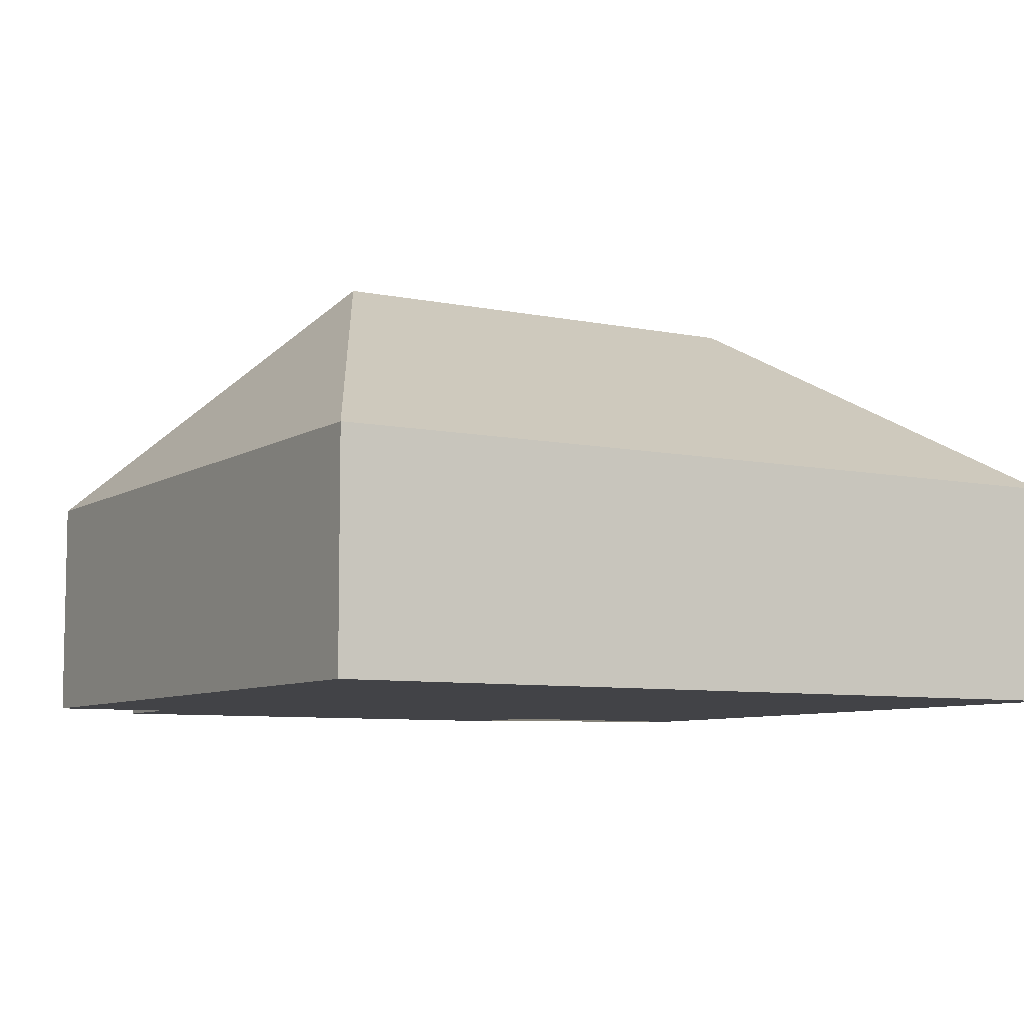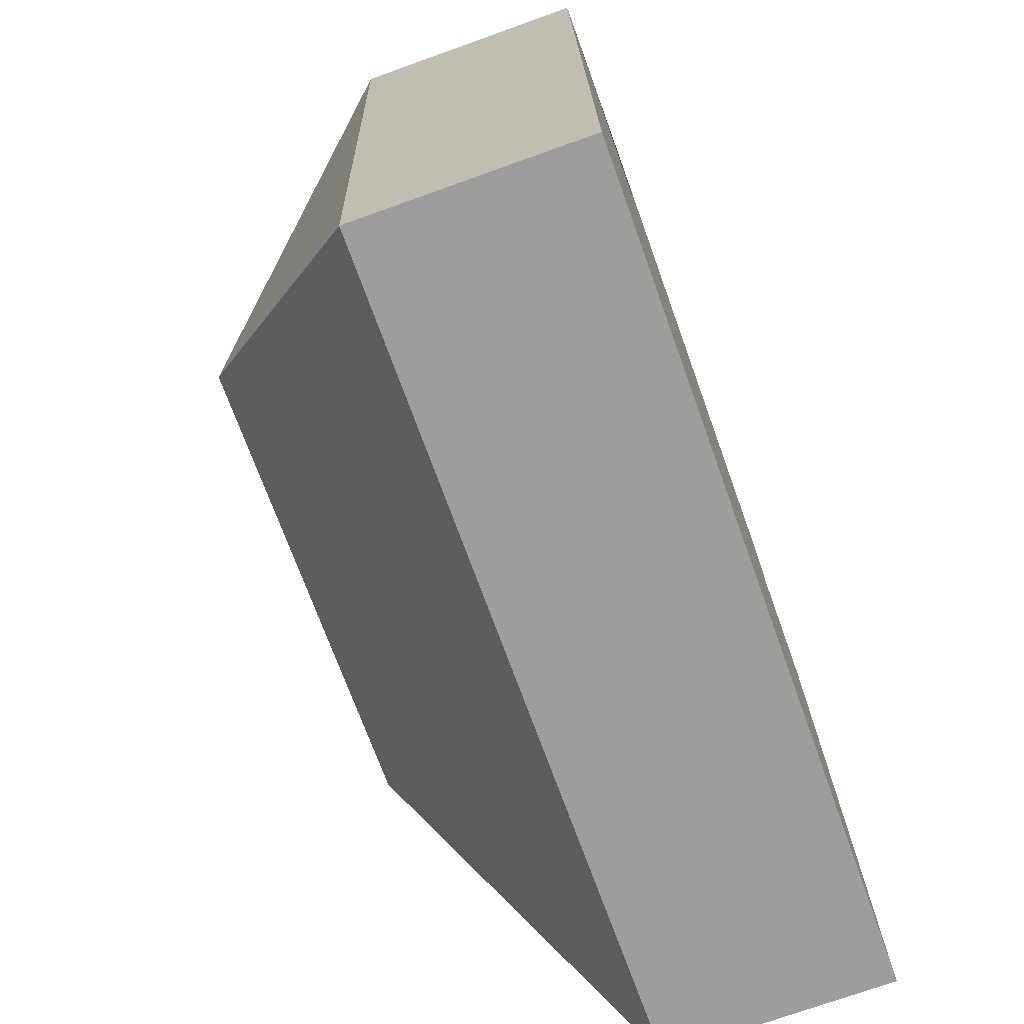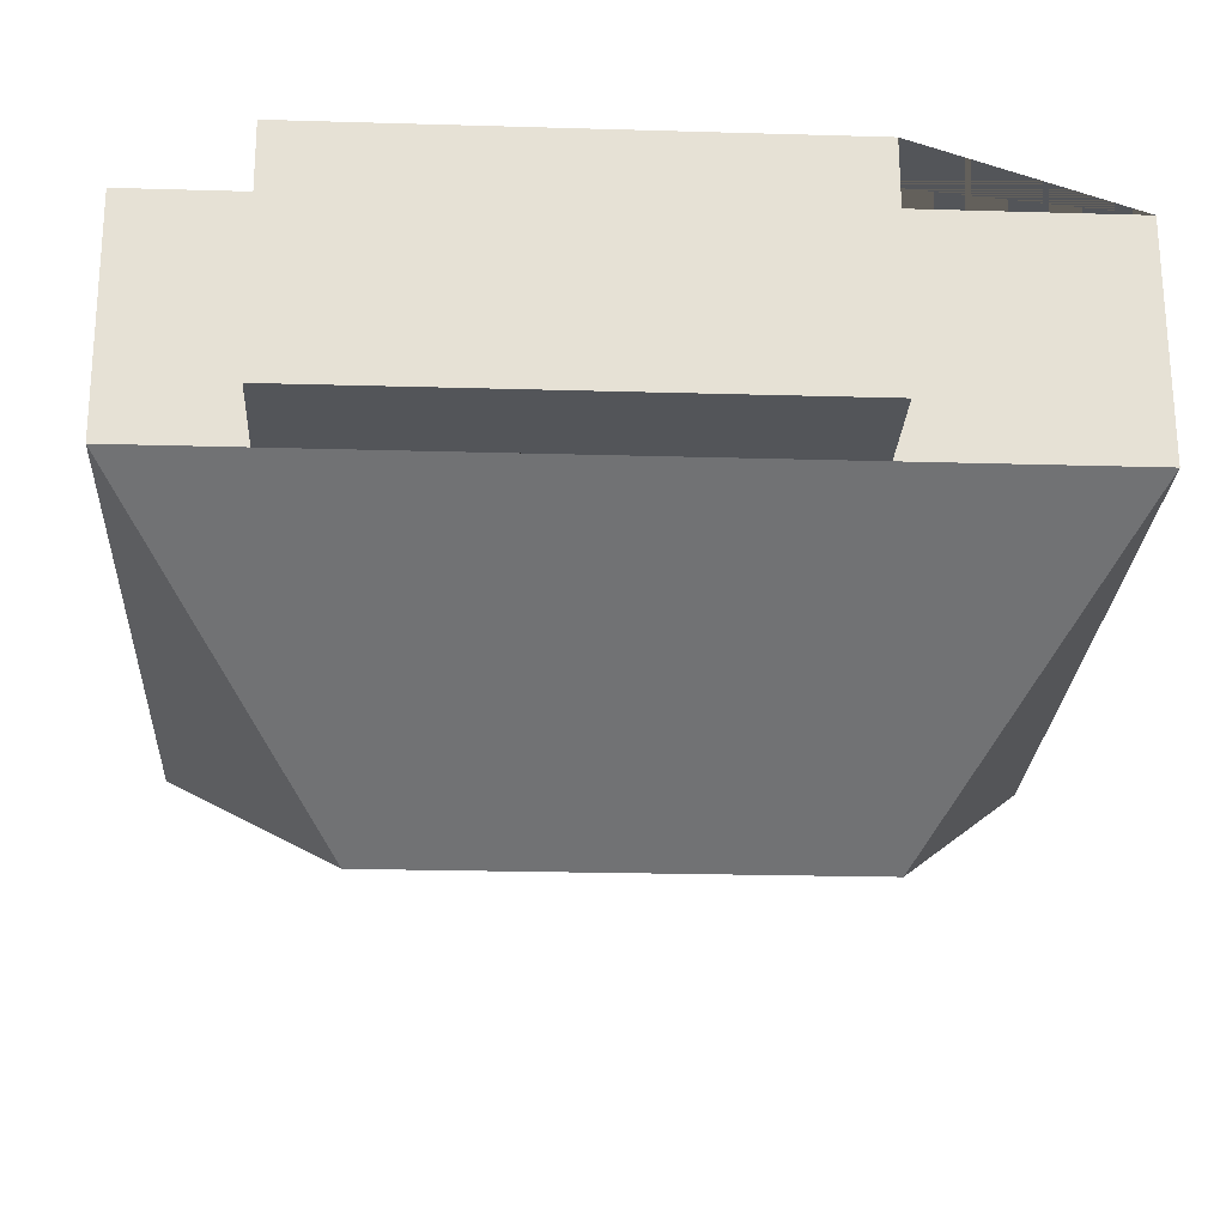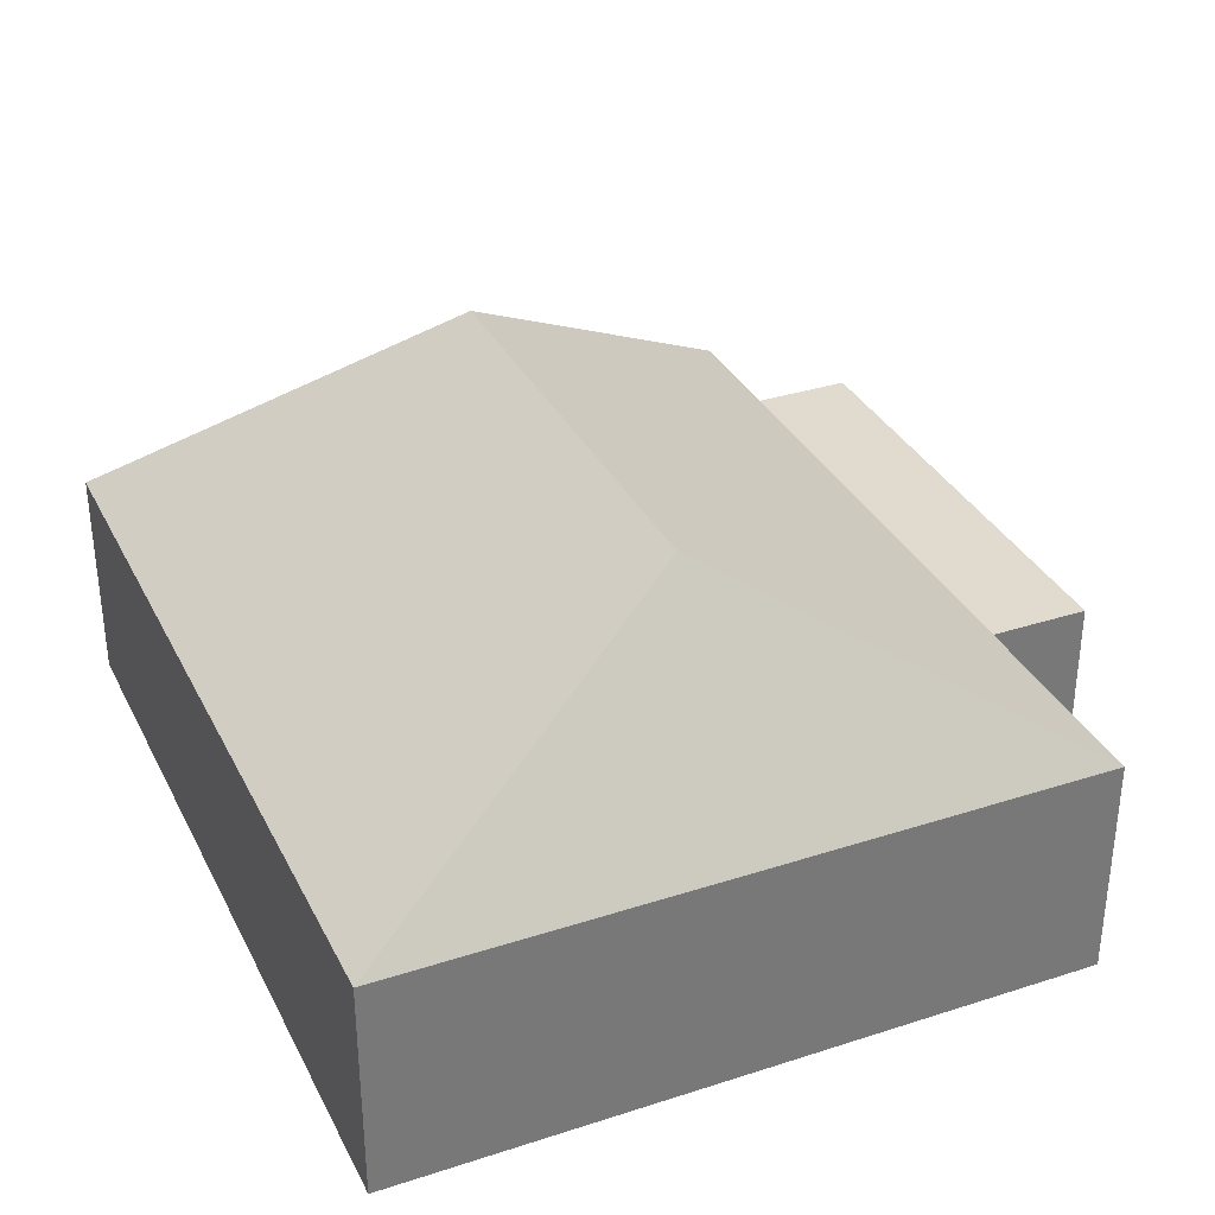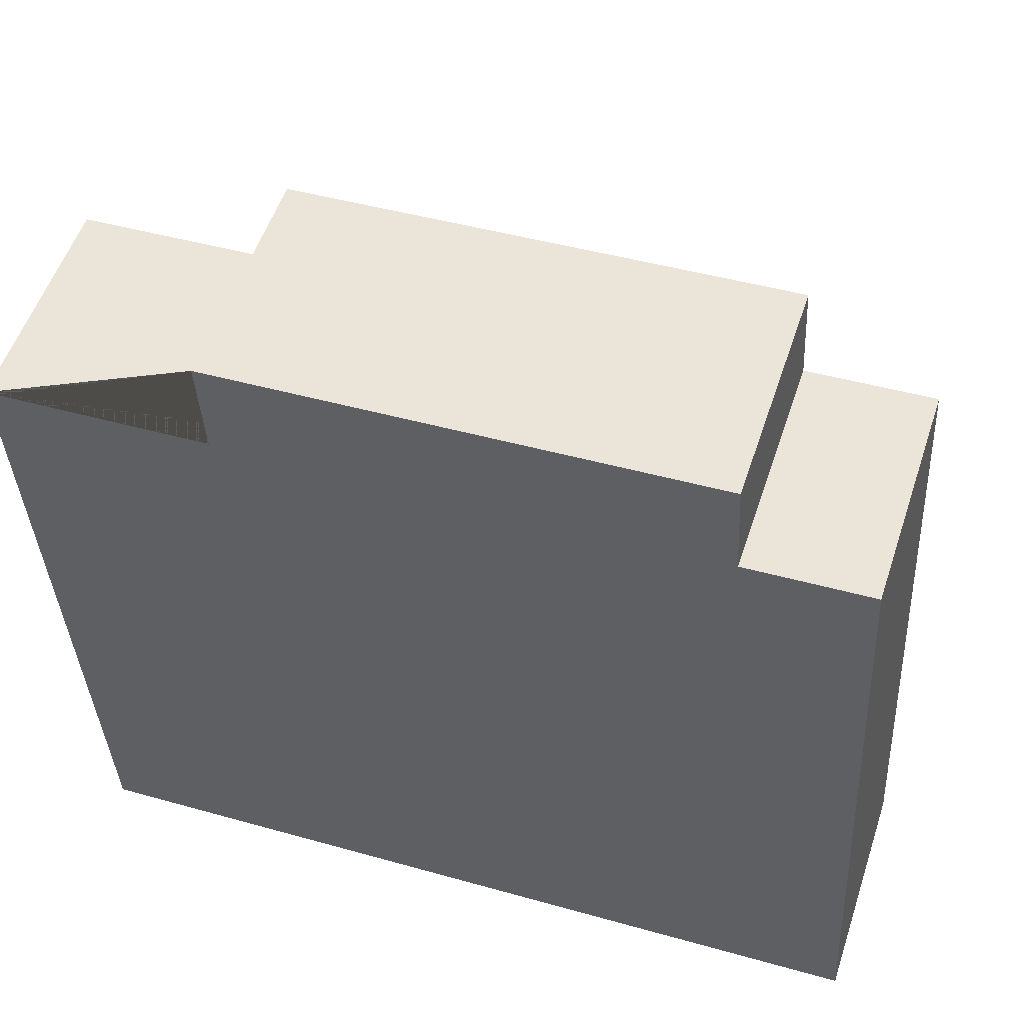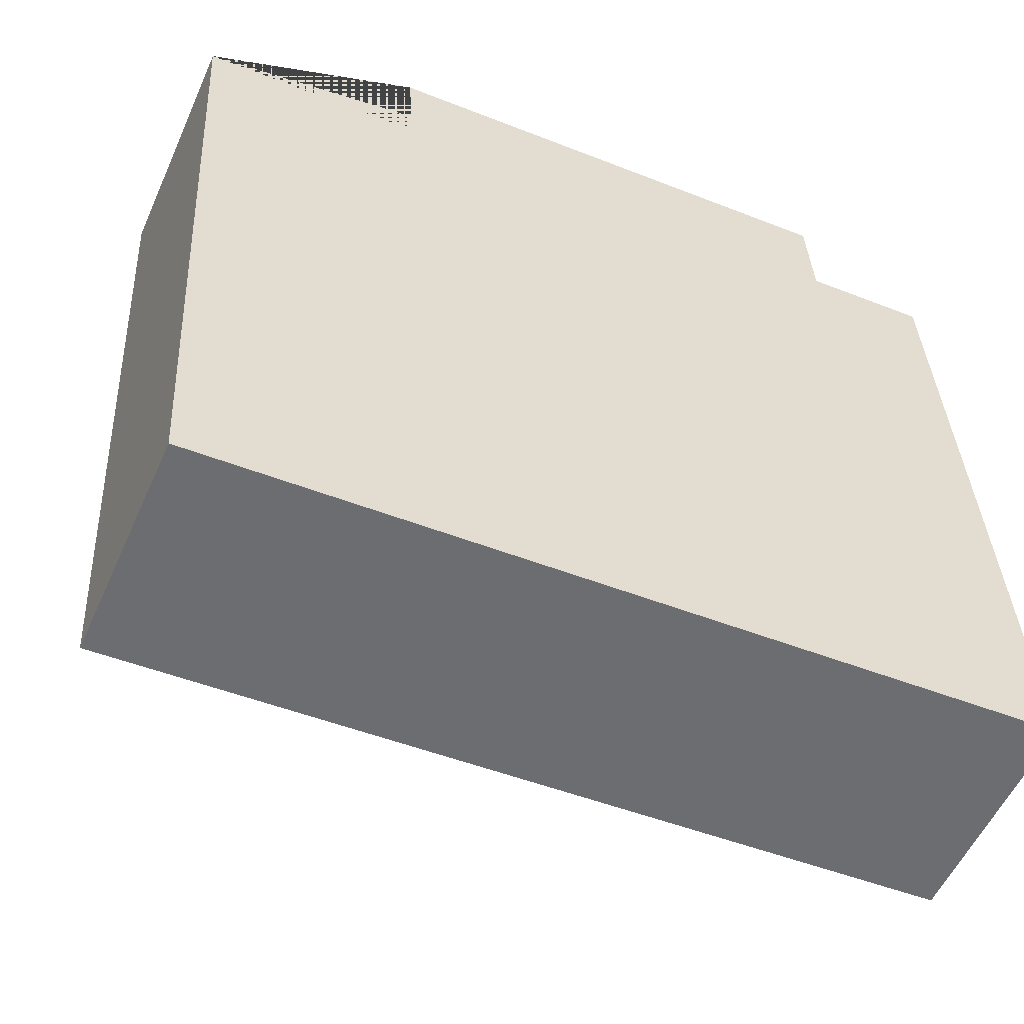
<metadata>
{"format":"obj","ext":"obj","renderer":"f3d","projection":"perspective","resolution":1024,"background":"white","views":[{"elev":-7.5,"azim":146.1,"up":"+Y"},{"elev":-73.2,"azim":-70.3,"up":"+Z"},{"elev":65.6,"azim":179.8,"up":"+Z"},{"elev":33.7,"azim":-116.8,"up":"+Y"},{"elev":53.7,"azim":18.2,"up":"+Z"},{"elev":-55.1,"azim":-23.9,"up":"+Z"}]}
</metadata>
<code>
o CG10_500_048062_0017
v 15.01 75 -59.27
v 27.62 75 -292.6
v 78.05 145 -172.4
v 88.4 75 -55.3
v 86.61 75 -22.14
v 234.3 145 -164
v 247.7 75 -13.43
v 249.5 75 -46.59
v 290.3 75 -44.39
v 302.9 75 -277.7
v 15.01 0 -59.27
v 27.62 0 -292.6
v 302.9 0 -277.7
v 290.3 0 -44.39
v 249.5 0 -46.59
v 247.7 0 -13.43
v 86.61 0 -22.14
v 88.4 0 -55.3
f 1 4 8 9 6 3
f 4 8 7 5
f 3 1 2
f 2 3 6 10
f 10 6 9
f 11 12 13 14 15 16 17 18
f 1 11 12 2
f 2 12 13 10
f 10 13 14 9
f 9 14 15 8
f 8 15 16 7
f 7 16 17 5
f 5 17 18 4
f 4 18 11 1

</code>
